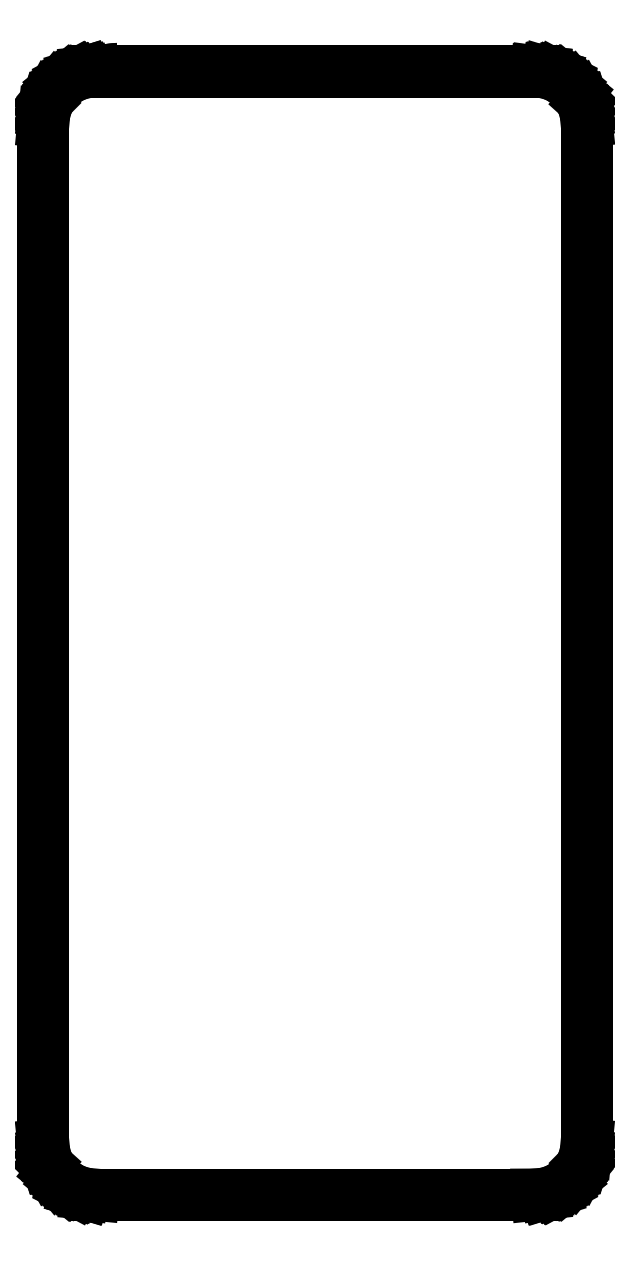
<metadata>
{"format":"dxf","ext":"dxf","renderer":"ezdxf+matplotlib","layout":"modelspace","background":"white","min_lineweight":24,"dpi":150}
</metadata>
<code>
0
SECTION
2
ENTITIES
0
LINE
8
BLACK
10
163.2
20
-100
11
163.2
21
-100
0
LINE
8
BLACK
10
163.2
20
-100
11
163.2
21
-100
0
LINE
8
BLACK
10
163.2
20
-100
11
162.5
21
-100.1
0
LINE
8
BLACK
10
162.5
20
-100.1
11
162.5
21
-100.1
0
LINE
8
BLACK
10
162.5
20
-100.1
11
162.5
21
-100.1
0
LINE
8
BLACK
10
162.5
20
-100.1
11
162.5
21
-100.1
0
LINE
8
BLACK
10
162.5
20
-100.1
11
162.5
21
-100.1
0
LINE
8
BLACK
10
162.5
20
-100.1
11
162.5
21
-100.1
0
LINE
8
BLACK
10
162.5
20
-100.1
11
132.5
21
-100.1
0
LINE
8
BLACK
10
132.5
20
-100.1
11
132.5
21
-100.1
0
LINE
8
BLACK
10
132.5
20
-100.1
11
132.5
21
-100.1
0
LINE
8
BLACK
10
132.5
20
-100.1
11
131.8
21
-100
0
LINE
8
BLACK
10
131.8
20
-100
11
131.8
21
-100
0
LINE
8
BLACK
10
131.8
20
-100
11
131.8
21
-100
0
LINE
8
BLACK
10
131.8
20
-100
11
131.8
21
-100
0
LINE
8
BLACK
10
131.8
20
-100
11
131.1
21
-99.81
0
LINE
8
BLACK
10
131.1
20
-99.81
11
131.1
21
-99.81
0
LINE
8
BLACK
10
131.1
20
-99.81
11
131.1
21
-99.8
0
LINE
8
BLACK
10
131.1
20
-99.8
11
131.1
21
-99.8
0
LINE
8
BLACK
10
131.1
20
-99.8
11
130.5
21
-99.48
0
LINE
8
BLACK
10
130.5
20
-99.48
11
130.5
21
-99.48
0
LINE
8
BLACK
10
130.5
20
-99.48
11
130.5
21
-99.48
0
LINE
8
BLACK
10
130.5
20
-99.48
11
130.5
21
-99.47
0
LINE
8
BLACK
10
130.5
20
-99.47
11
130
21
-99.04
0
LINE
8
BLACK
10
130
20
-99.04
11
130
21
-99.04
0
LINE
8
BLACK
10
130
20
-99.04
11
130
21
-99.04
0
LINE
8
BLACK
10
130
20
-99.04
11
130
21
-99.03
0
LINE
8
BLACK
10
130
20
-99.03
11
129.5
21
-98.5
0
LINE
8
BLACK
10
129.5
20
-98.5
11
129.5
21
-98.5
0
LINE
8
BLACK
10
129.5
20
-98.5
11
129.5
21
-98.5
0
LINE
8
BLACK
10
129.5
20
-98.5
11
129.5
21
-98.49
0
LINE
8
BLACK
10
129.5
20
-98.49
11
129.2
21
-97.89
0
LINE
8
BLACK
10
129.2
20
-97.89
11
129.2
21
-97.89
0
LINE
8
BLACK
10
129.2
20
-97.89
11
129.2
21
-97.88
0
LINE
8
BLACK
10
129.2
20
-97.88
11
129.2
21
-97.88
0
LINE
8
BLACK
10
129.2
20
-97.88
11
129
21
-97.23
0
LINE
8
BLACK
10
129
20
-97.23
11
129
21
-97.22
0
LINE
8
BLACK
10
129
20
-97.22
11
129
21
-97.22
0
LINE
8
BLACK
10
129
20
-97.22
11
129
21
-97.21
0
LINE
8
BLACK
10
129
20
-97.21
11
128.9
21
-96.53
0
LINE
8
BLACK
10
128.9
20
-96.53
11
128.9
21
-96.53
0
LINE
8
BLACK
10
128.9
20
-96.53
11
128.9
21
-96.53
0
LINE
8
BLACK
10
128.9
20
-96.53
11
128.9
21
-96.52
0
LINE
8
BLACK
10
128.9
20
-96.52
11
128.9
21
-96.5
0
LINE
8
BLACK
10
128.9
20
-96.5
11
128.9
21
-96.5
0
LINE
8
BLACK
10
128.9
20
-96.5
11
128.9
21
-27
0
LINE
8
BLACK
10
128.9
20
-27
11
128.9
21
-26.99
0
LINE
8
BLACK
10
128.9
20
-26.99
11
128.9
21
-26.99
0
LINE
8
BLACK
10
128.9
20
-26.99
11
129
21
-26.31
0
LINE
8
BLACK
10
129
20
-26.31
11
129
21
-26.31
0
LINE
8
BLACK
10
129
20
-26.31
11
129
21
-26.31
0
LINE
8
BLACK
10
129
20
-26.31
11
129
21
-26.31
0
LINE
8
BLACK
10
129
20
-26.31
11
129
21
-26.31
0
LINE
8
BLACK
10
129
20
-26.31
11
129
21
-26.3
0
LINE
8
BLACK
10
129
20
-26.3
11
129.2
21
-25.64
0
LINE
8
BLACK
10
129.2
20
-25.64
11
129.2
21
-25.64
0
LINE
8
BLACK
10
129.2
20
-25.64
11
129.2
21
-25.64
0
LINE
8
BLACK
10
129.2
20
-25.64
11
129.2
21
-25.63
0
LINE
8
BLACK
10
129.2
20
-25.63
11
129.5
21
-25.03
0
LINE
8
BLACK
10
129.5
20
-25.03
11
129.5
21
-25.03
0
LINE
8
BLACK
10
129.5
20
-25.03
11
129.5
21
-25.03
0
LINE
8
BLACK
10
129.5
20
-25.03
11
129.5
21
-25.03
0
LINE
8
BLACK
10
129.5
20
-25.03
11
129.5
21
-25.02
0
LINE
8
BLACK
10
129.5
20
-25.02
11
129.5
21
-25.02
0
LINE
8
BLACK
10
129.5
20
-25.02
11
130
21
-24.49
0
LINE
8
BLACK
10
130
20
-24.49
11
130
21
-24.49
0
LINE
8
BLACK
10
130
20
-24.49
11
130
21
-24.48
0
LINE
8
BLACK
10
130
20
-24.48
11
130
21
-24.48
0
LINE
8
BLACK
10
130
20
-24.48
11
130.5
21
-24.04
0
LINE
8
BLACK
10
130.5
20
-24.04
11
130.5
21
-24.04
0
LINE
8
BLACK
10
130.5
20
-24.04
11
130.5
21
-24.04
0
LINE
8
BLACK
10
130.5
20
-24.04
11
130.5
21
-24.03
0
LINE
8
BLACK
10
130.5
20
-24.03
11
131.1
21
-23.71
0
LINE
8
BLACK
10
131.1
20
-23.71
11
131.1
21
-23.71
0
LINE
8
BLACK
10
131.1
20
-23.71
11
131.1
21
-23.71
0
LINE
8
BLACK
10
131.1
20
-23.71
11
131.1
21
-23.71
0
LINE
8
BLACK
10
131.1
20
-23.71
11
131.1
21
-23.7
0
LINE
8
BLACK
10
131.1
20
-23.7
11
131.1
21
-23.7
0
LINE
8
BLACK
10
131.1
20
-23.7
11
131.8
21
-23.5
0
LINE
8
BLACK
10
131.8
20
-23.5
11
131.8
21
-23.5
0
LINE
8
BLACK
10
131.8
20
-23.5
11
131.8
21
-23.5
0
LINE
8
BLACK
10
131.8
20
-23.5
11
131.8
21
-23.5
0
LINE
8
BLACK
10
131.8
20
-23.5
11
131.8
21
-23.5
0
LINE
8
BLACK
10
131.8
20
-23.5
11
132.5
21
-23.43
0
LINE
8
BLACK
10
132.5
20
-23.43
11
132.5
21
-23.43
0
LINE
8
BLACK
10
132.5
20
-23.43
11
132.5
21
-23.43
0
LINE
8
BLACK
10
132.5
20
-23.43
11
132.5
21
-23.43
0
LINE
8
BLACK
10
132.5
20
-23.43
11
132.5
21
-23.43
0
LINE
8
BLACK
10
132.5
20
-23.43
11
132.5
21
-23.43
0
LINE
8
BLACK
10
132.5
20
-23.43
11
162.5
21
-23.43
0
LINE
8
BLACK
10
162.5
20
-23.43
11
162.5
21
-23.43
0
LINE
8
BLACK
10
162.5
20
-23.43
11
162.5
21
-23.43
0
LINE
8
BLACK
10
162.5
20
-23.43
11
163.2
21
-23.49
0
LINE
8
BLACK
10
163.2
20
-23.49
11
163.2
21
-23.49
0
LINE
8
BLACK
10
163.2
20
-23.49
11
163.2
21
-23.49
0
LINE
8
BLACK
10
163.2
20
-23.49
11
163.2
21
-23.49
0
LINE
8
BLACK
10
163.2
20
-23.49
11
163.2
21
-23.49
0
LINE
8
BLACK
10
163.2
20
-23.49
11
163.2
21
-23.49
0
LINE
8
BLACK
10
163.2
20
-23.49
11
163.9
21
-23.69
0
LINE
8
BLACK
10
163.9
20
-23.69
11
163.9
21
-23.69
0
LINE
8
BLACK
10
163.9
20
-23.69
11
163.9
21
-23.7
0
LINE
8
BLACK
10
163.9
20
-23.7
11
163.9
21
-23.7
0
LINE
8
BLACK
10
163.9
20
-23.7
11
164.5
21
-24.02
0
LINE
8
BLACK
10
164.5
20
-24.02
11
164.5
21
-24.02
0
LINE
8
BLACK
10
164.5
20
-24.02
11
164.5
21
-24.02
0
LINE
8
BLACK
10
164.5
20
-24.02
11
164.5
21
-24.02
0
LINE
8
BLACK
10
164.5
20
-24.02
11
164.5
21
-24.02
0
LINE
8
BLACK
10
164.5
20
-24.02
11
164.5
21
-24.03
0
LINE
8
BLACK
10
164.5
20
-24.03
11
165
21
-24.46
0
LINE
8
BLACK
10
165
20
-24.46
11
165
21
-24.46
0
LINE
8
BLACK
10
165
20
-24.46
11
165
21
-24.46
0
LINE
8
BLACK
10
165
20
-24.46
11
165
21
-24.47
0
LINE
8
BLACK
10
165
20
-24.47
11
165.5
21
-25
0
LINE
8
BLACK
10
165.5
20
-25
11
165.5
21
-25
0
LINE
8
BLACK
10
165.5
20
-25
11
165.5
21
-25
0
LINE
8
BLACK
10
165.5
20
-25
11
165.5
21
-25.01
0
LINE
8
BLACK
10
165.5
20
-25.01
11
165.8
21
-25.61
0
LINE
8
BLACK
10
165.8
20
-25.61
11
165.8
21
-25.61
0
LINE
8
BLACK
10
165.8
20
-25.61
11
165.8
21
-25.61
0
LINE
8
BLACK
10
165.8
20
-25.61
11
165.8
21
-25.61
0
LINE
8
BLACK
10
165.8
20
-25.61
11
165.8
21
-25.62
0
LINE
8
BLACK
10
165.8
20
-25.62
11
165.8
21
-25.62
0
LINE
8
BLACK
10
165.8
20
-25.62
11
166
21
-26.27
0
LINE
8
BLACK
10
166
20
-26.27
11
166
21
-26.28
0
LINE
8
BLACK
10
166
20
-26.28
11
166
21
-26.28
0
LINE
8
BLACK
10
166
20
-26.28
11
166
21
-26.29
0
LINE
8
BLACK
10
166
20
-26.29
11
166.1
21
-26.97
0
LINE
8
BLACK
10
166.1
20
-26.97
11
166.1
21
-26.97
0
LINE
8
BLACK
10
166.1
20
-26.97
11
166.1
21
-26.97
0
LINE
8
BLACK
10
166.1
20
-26.97
11
166.1
21
-26.98
0
LINE
8
BLACK
10
166.1
20
-26.98
11
166.1
21
-27
0
LINE
8
BLACK
10
166.1
20
-27
11
166.1
21
-27
0
LINE
8
BLACK
10
166.1
20
-27
11
166.1
21
-96.5
0
LINE
8
BLACK
10
166.1
20
-96.5
11
166.1
21
-96.51
0
LINE
8
BLACK
10
166.1
20
-96.51
11
166.1
21
-96.51
0
LINE
8
BLACK
10
166.1
20
-96.51
11
166
21
-97.19
0
LINE
8
BLACK
10
166
20
-97.19
11
166
21
-97.19
0
LINE
8
BLACK
10
166
20
-97.19
11
166
21
-97.19
0
LINE
8
BLACK
10
166
20
-97.19
11
166
21
-97.2
0
LINE
8
BLACK
10
166
20
-97.2
11
165.8
21
-97.86
0
LINE
8
BLACK
10
165.8
20
-97.86
11
165.8
21
-97.86
0
LINE
8
BLACK
10
165.8
20
-97.86
11
165.8
21
-97.86
0
LINE
8
BLACK
10
165.8
20
-97.86
11
165.8
21
-97.87
0
LINE
8
BLACK
10
165.8
20
-97.87
11
165.5
21
-98.47
0
LINE
8
BLACK
10
165.5
20
-98.47
11
165.5
21
-98.47
0
LINE
8
BLACK
10
165.5
20
-98.47
11
165.5
21
-98.48
0
LINE
8
BLACK
10
165.5
20
-98.48
11
165.5
21
-98.48
0
LINE
8
BLACK
10
165.5
20
-98.48
11
165
21
-99.01
0
LINE
8
BLACK
10
165
20
-99.01
11
165
21
-99.01
0
LINE
8
BLACK
10
165
20
-99.01
11
165
21
-99.02
0
LINE
8
BLACK
10
165
20
-99.02
11
165
21
-99.02
0
LINE
8
BLACK
10
165
20
-99.02
11
164.5
21
-99.46
0
LINE
8
BLACK
10
164.5
20
-99.46
11
164.5
21
-99.46
0
LINE
8
BLACK
10
164.5
20
-99.46
11
164.5
21
-99.46
0
LINE
8
BLACK
10
164.5
20
-99.46
11
164.5
21
-99.47
0
LINE
8
BLACK
10
164.5
20
-99.47
11
163.9
21
-99.79
0
LINE
8
BLACK
10
163.9
20
-99.79
11
163.9
21
-99.79
0
LINE
8
BLACK
10
163.9
20
-99.79
11
163.9
21
-99.8
0
LINE
8
BLACK
10
163.9
20
-99.8
11
163.9
21
-99.8
0
LINE
8
BLACK
10
163.9
20
-99.8
11
163.2
21
-100
0
LINE
8
BLACK
10
163.2
20
-100
11
163.2
21
-100
0
LINE
8
BLACK
10
163.2
20
-100
11
163.2
21
-100
0
LINE
8
BLACK
10
132.5
20
-23.57
11
132.5
21
-23.58
0
LINE
8
BLACK
10
132.5
20
-23.58
11
131.8
21
-23.65
0
LINE
8
BLACK
10
131.8
20
-23.65
11
131.2
21
-23.84
0
LINE
8
BLACK
10
131.2
20
-23.84
11
130.6
21
-24.16
0
LINE
8
BLACK
10
130.6
20
-24.16
11
130.1
21
-24.59
0
LINE
8
BLACK
10
130.1
20
-24.59
11
129.6
21
-25.1
0
LINE
8
BLACK
10
129.6
20
-25.1
11
129.3
21
-25.7
0
LINE
8
BLACK
10
129.3
20
-25.7
11
129.1
21
-26.33
0
LINE
8
BLACK
10
129.1
20
-26.33
11
129.1
21
-27
0
LINE
8
BLACK
10
129.1
20
-27
11
129.1
21
-96.5
0
LINE
8
BLACK
10
129.1
20
-96.5
11
129.1
21
-96.52
0
LINE
8
BLACK
10
129.1
20
-96.52
11
129.1
21
-97.19
0
LINE
8
BLACK
10
129.1
20
-97.19
11
129.3
21
-97.83
0
LINE
8
BLACK
10
129.3
20
-97.83
11
129.7
21
-98.42
0
LINE
8
BLACK
10
129.7
20
-98.42
11
130.1
21
-98.93
0
LINE
8
BLACK
10
130.1
20
-98.93
11
130.6
21
-99.35
0
LINE
8
BLACK
10
130.6
20
-99.35
11
131.2
21
-99.67
0
LINE
8
BLACK
10
131.2
20
-99.67
11
131.8
21
-99.86
0
LINE
8
BLACK
10
131.8
20
-99.86
11
132.5
21
-99.92
0
LINE
8
BLACK
10
132.5
20
-99.92
11
162.5
21
-99.92
0
LINE
8
BLACK
10
162.5
20
-99.92
11
162.5
21
-99.92
0
LINE
8
BLACK
10
162.5
20
-99.92
11
163.2
21
-99.85
0
LINE
8
BLACK
10
163.2
20
-99.85
11
163.8
21
-99.66
0
LINE
8
BLACK
10
163.8
20
-99.66
11
164.4
21
-99.34
0
LINE
8
BLACK
10
164.4
20
-99.34
11
164.9
21
-98.91
0
LINE
8
BLACK
10
164.9
20
-98.91
11
165.4
21
-98.4
0
LINE
8
BLACK
10
165.4
20
-98.4
11
165.7
21
-97.81
0
LINE
8
BLACK
10
165.7
20
-97.81
11
165.9
21
-97.17
0
LINE
8
BLACK
10
165.9
20
-97.17
11
165.9
21
-96.5
0
LINE
8
BLACK
10
165.9
20
-96.5
11
165.9
21
-27
0
LINE
8
BLACK
10
165.9
20
-27
11
165.9
21
-26.98
0
LINE
8
BLACK
10
165.9
20
-26.98
11
165.9
21
-26.31
0
LINE
8
BLACK
10
165.9
20
-26.31
11
165.7
21
-25.67
0
LINE
8
BLACK
10
165.7
20
-25.67
11
165.3
21
-25.09
0
LINE
8
BLACK
10
165.3
20
-25.09
11
164.9
21
-24.57
0
LINE
8
BLACK
10
164.9
20
-24.57
11
164.4
21
-24.15
0
LINE
8
BLACK
10
164.4
20
-24.15
11
163.8
21
-23.83
0
LINE
8
BLACK
10
163.8
20
-23.83
11
163.2
21
-23.64
0
LINE
8
BLACK
10
163.2
20
-23.64
11
162.5
21
-23.57
0
LINE
8
BLACK
10
162.5
20
-23.57
11
132.5
21
-23.57
0
ENDSEC
0
EOF

</code>
